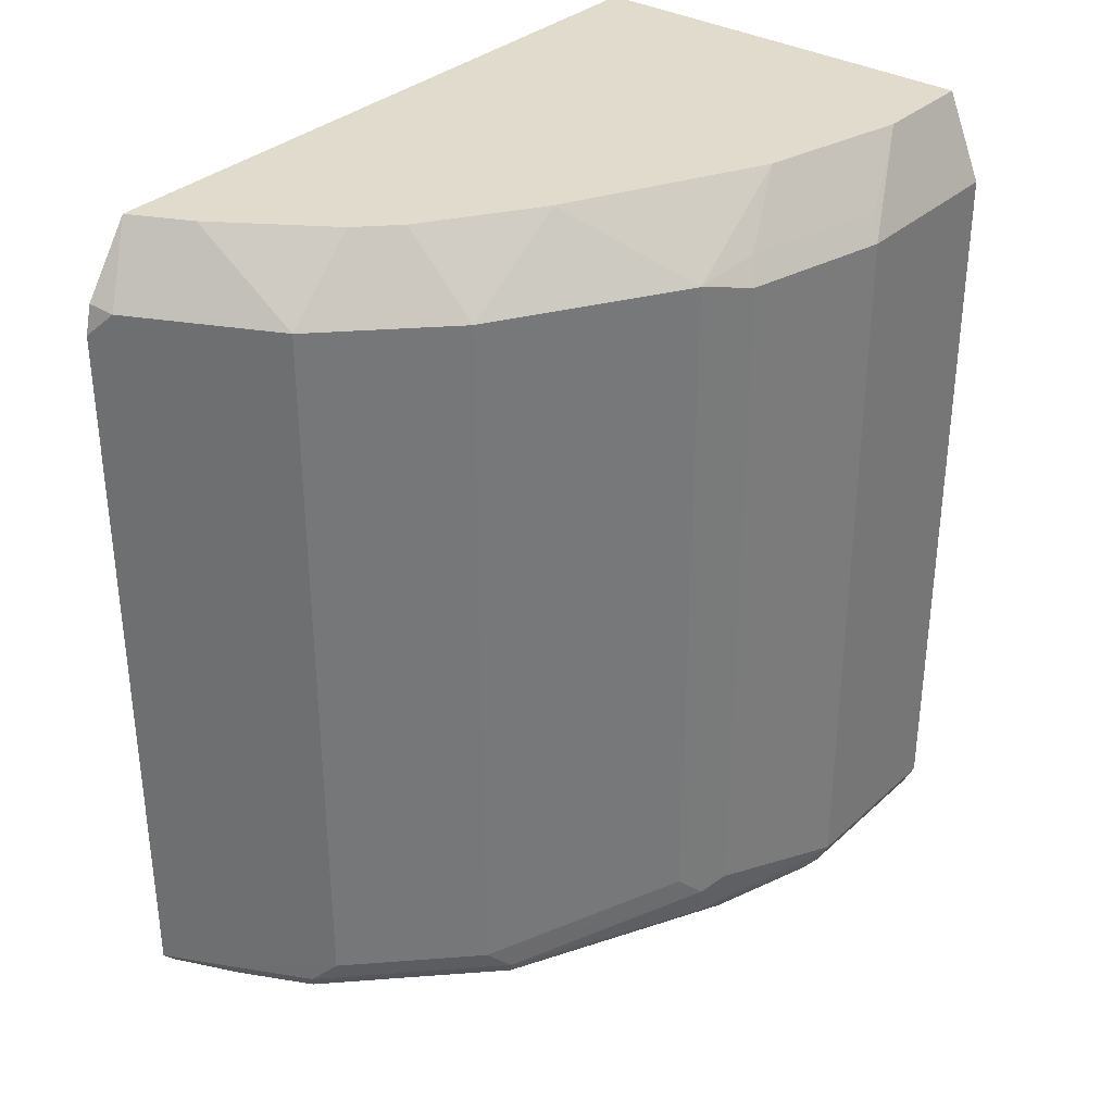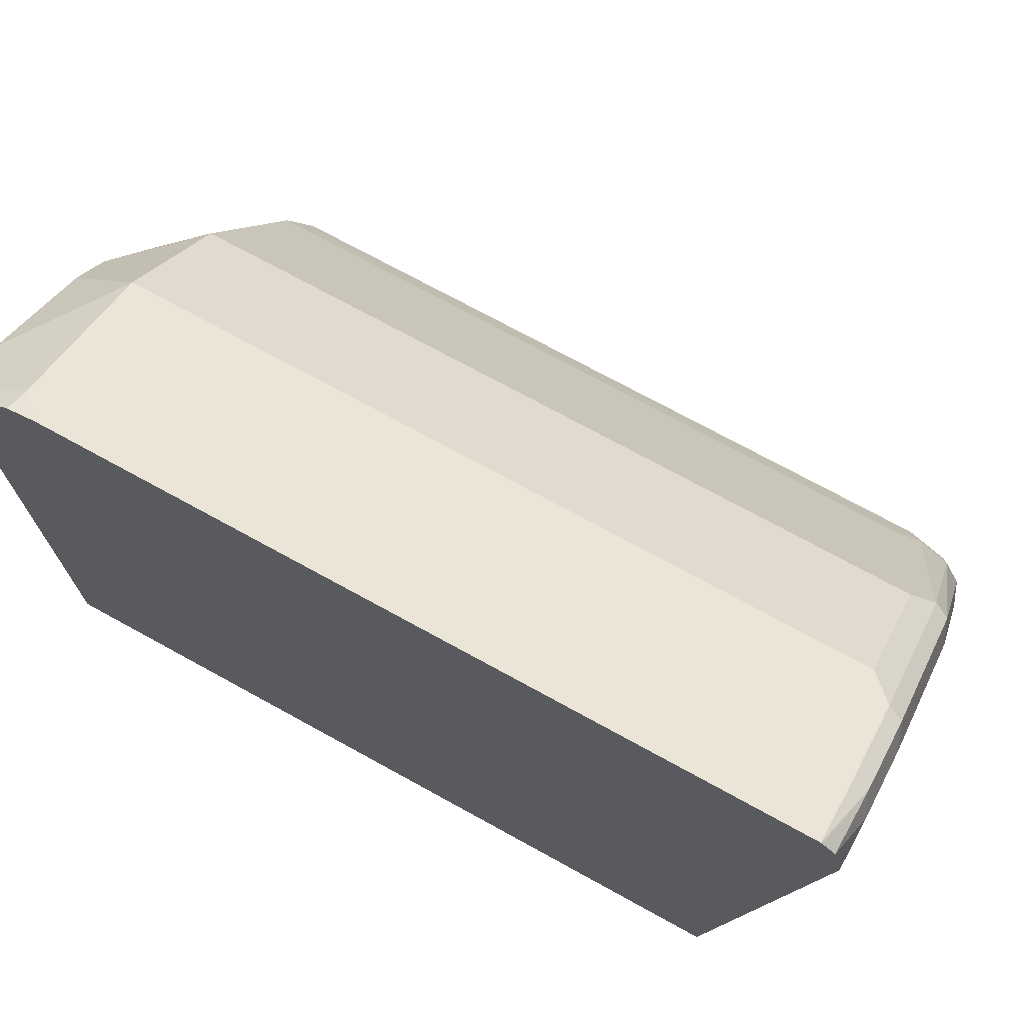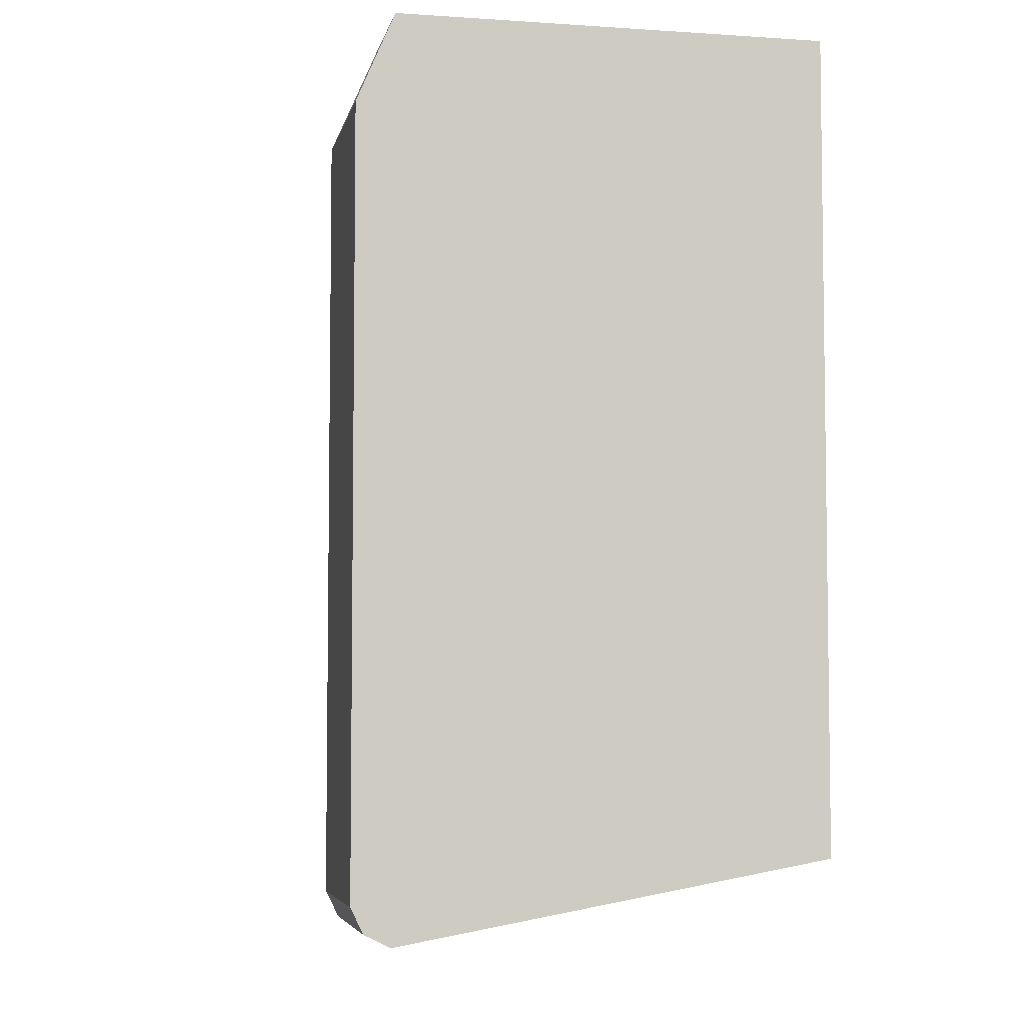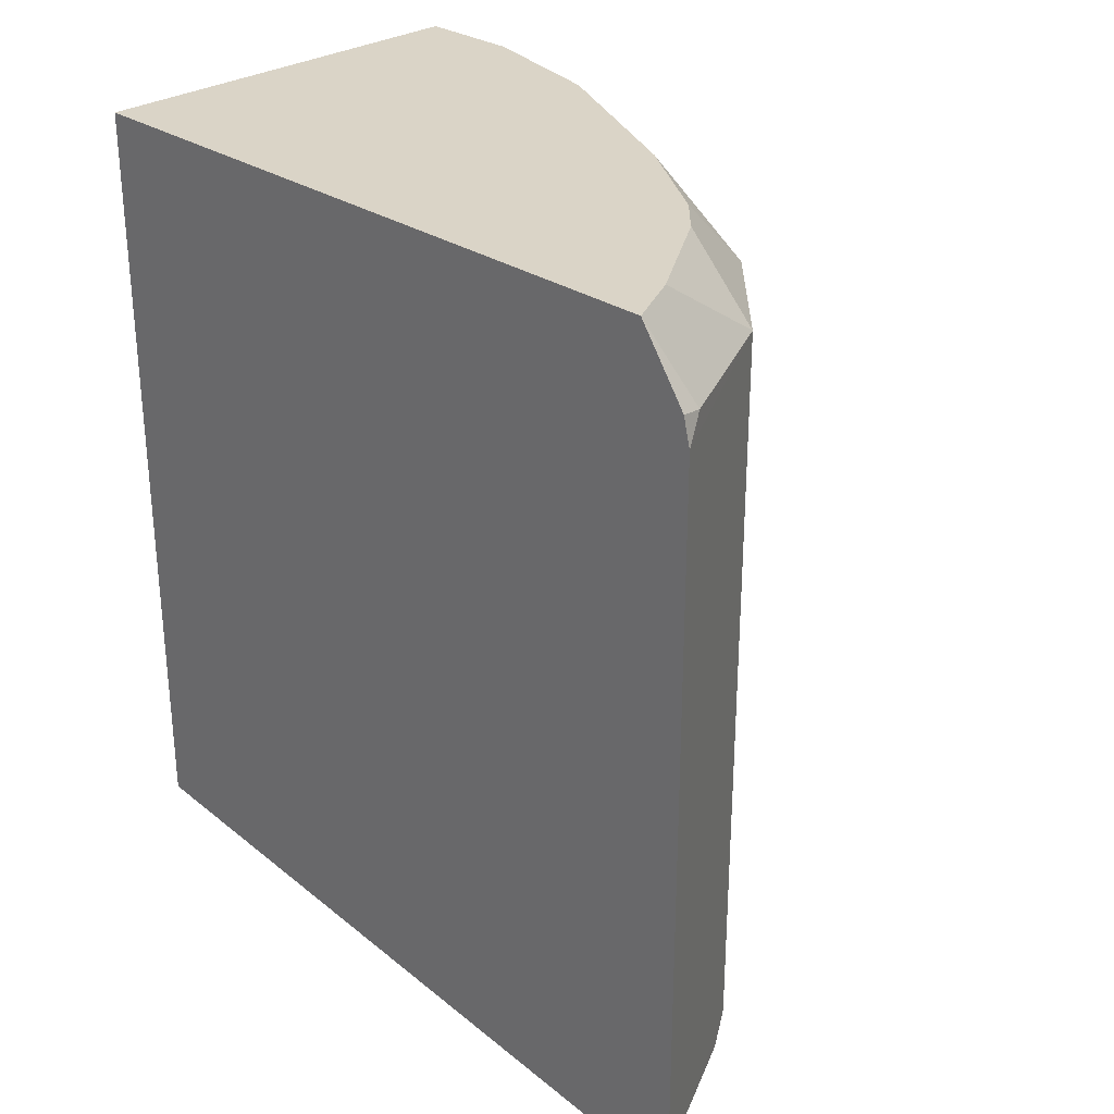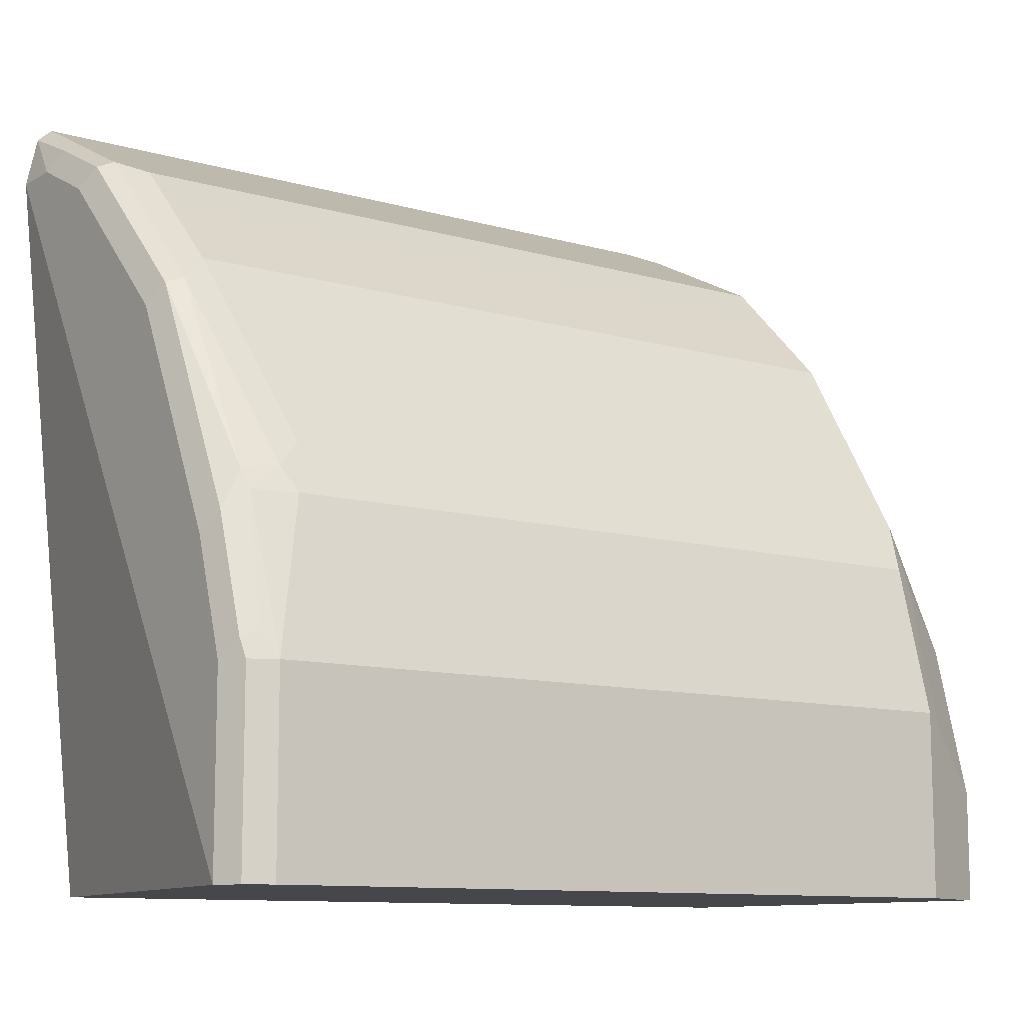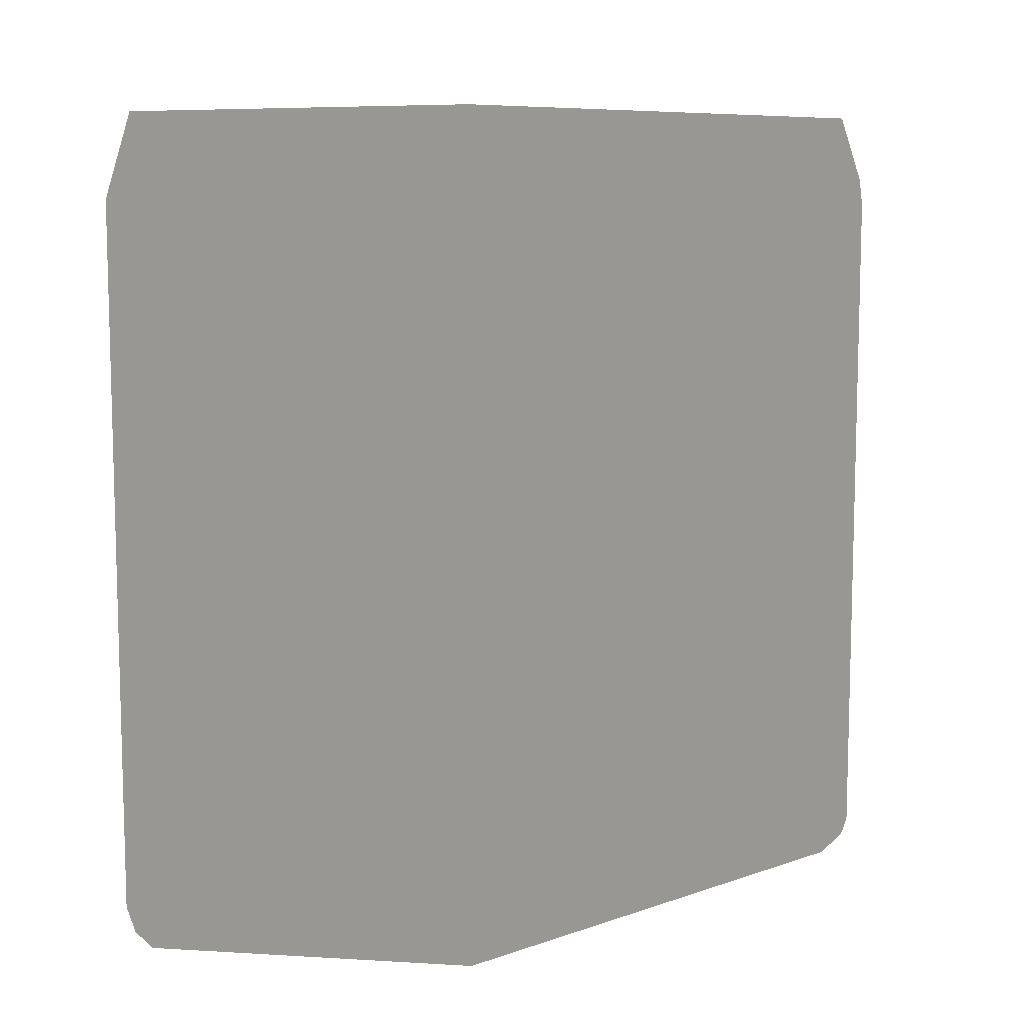
<metadata>
{"format":"obj","ext":"obj","renderer":"f3d","projection":"perspective","resolution":1024,"background":"white","views":[{"elev":33.3,"azim":39.1,"up":"+Y"},{"elev":72.6,"azim":-61.2,"up":"+Z"},{"elev":-5.2,"azim":168.2,"up":"+Y"},{"elev":28.9,"azim":-44.6,"up":"+Y"},{"elev":-10.6,"azim":54.4,"up":"+Z"},{"elev":9.1,"azim":-144.2,"up":"+Y"}]}
</metadata>
<code>
v 0.3639 0.09135 0.7037
v 0.4315 0.09081 0.6699
v 0.5223 0.1135 0.6245
v 0.3861 0.1135 0.6926
v 0.3639 0.118 0.697
v 0.3639 -0.5898 0.7037
v 0.4315 -0.5904 0.6699
v 0.5564 0.1135 0.5904
v 0.5223 0.1817 0.5563
v 0.5221 0.1817 0.5564
v 0.4201 0.1817 0.6245
v 0.3862 0.1817 0.6415
v 0.5223 -0.5677 0.6245
v 0.3639 0.1817 0.6526
v 0.3639 -0.5909 0.7028
v 0.4258 -0.6046 0.6642
v 0.4939 -0.6046 0.6302
v 0.4996 -0.5904 0.6358
v 0.6245 0.1135 0.5222
v 0.5564 0.1817 0.5222
v 0.5564 -0.5677 0.5904
v 0.3639 0.1817 0.003745
v 0.3639 -0.603 0.692
v 0.4088 -0.613 0.6471
v 0.4769 -0.613 0.6131
v 0.511 -0.613 0.579
v 0.545 -0.613 0.545
v 0.6301 -0.6046 0.4939
v 0.6358 -0.5904 0.4996
v 0.5337 -0.5904 0.6017
v 0.7266 0.1135 0.352
v 0.6245 0.1817 0.4201
v 0.6245 -0.5677 0.5222
v 0.7494 0.1817 0.003745
v 0.3639 -0.545 0.003745
v 0.3639 -0.613 0.6471
v 0.6131 -0.613 0.4768
v 0.6472 -0.613 0.4087
v 0.6812 -0.613 0.3407
v 0.7323 -0.6046 0.2896
v 0.7323 -0.5875 0.3236
v 0.738 -0.5563 0.3293
v 0.738 0.09081 0.3293
v 0.7494 0.1022 0.3066
v 0.738 0.1249 0.2953
v 0.7153 0.1817 0.2385
v 0.6755 0.1817 0.3181
v 0.7266 -0.5336 0.352
v 0.7494 0.1817 0.1022
v 0.7834 0.1022 0.003745
v 0.7494 -0.613 0.003745
v 0.7153 -0.613 0.2725
v 0.7664 -0.6046 0.1874
v 0.7409 -0.5832 0.3066
v 0.7494 -0.545 0.3066
v 0.7834 0.1022 0.1704
v 0.7721 0.1249 0.159
v 0.7834 -0.579 0.003745
v 0.7721 -0.6018 0.003745
v 0.7494 -0.613 0.1704
v 0.7721 -0.6018 0.1704
v 0.7721 -0.5904 0.193
v 0.7834 -0.579 0.1704
f 28 38 39
f 31 48 42
f 31 47 32
f 31 46 47
f 31 44 45
f 31 43 44
f 29 42 33
f 29 41 42
f 28 41 29
f 28 40 41
f 28 39 40
f 31 42 43
f 31 45 46
f 24 52 39
f 27 37 28
f 24 26 25
f 24 27 26
f 24 37 27
f 24 38 37
f 24 39 38
f 24 60 52
f 24 51 60
f 24 36 51
f 23 36 24
f 22 51 35
f 22 59 51
f 33 42 48
f 28 37 38
f 34 49 56
f 50 56 63
f 35 51 36
f 22 58 59
f 61 63 62
f 58 61 59
f 58 63 61
f 54 63 55
f 54 62 63
f 53 62 54
f 53 61 62
f 53 60 61
f 52 60 53
f 51 61 60
f 51 59 61
f 50 63 58
f 34 56 50
f 49 57 56
f 45 57 49
f 45 56 57
f 44 63 56
f 44 55 63
f 44 56 45
f 42 44 43
f 42 55 44
f 42 54 55
f 41 54 42
f 40 54 41
f 40 53 54
f 40 52 53
f 39 52 40
f 45 49 46
f 22 50 58
f 4 12 14
f 21 29 33
f 7 17 18
f 7 16 17
f 6 16 7
f 6 15 16
f 4 14 5
f 22 34 50
f 3 21 8
f 3 13 21
f 3 12 4
f 3 11 12
f 3 10 11
f 3 9 10
f 3 20 9
f 3 8 20
f 2 13 3
f 2 7 13
f 1 7 2
f 1 6 7
f 1 23 15
f 1 36 23
f 1 35 36
f 1 22 35
f 1 14 22
f 1 5 14
f 1 4 5
f 1 3 4
f 1 2 3
f 7 18 13
f 8 19 20
f 1 15 6
f 8 33 19
f 8 21 33
f 21 30 29
f 19 48 31
f 19 33 48
f 19 32 20
f 17 30 18
f 17 29 30
f 17 28 29
f 17 27 28
f 17 26 27
f 17 25 26
f 16 25 17
f 16 24 25
f 19 31 32
f 15 23 16
f 9 20 32
f 16 23 24
f 9 32 47
f 9 47 46
f 9 49 34
f 9 34 22
f 9 46 49
f 9 14 12
f 9 12 11
f 9 11 10
f 13 18 30
f 13 30 21
f 9 22 14

</code>
